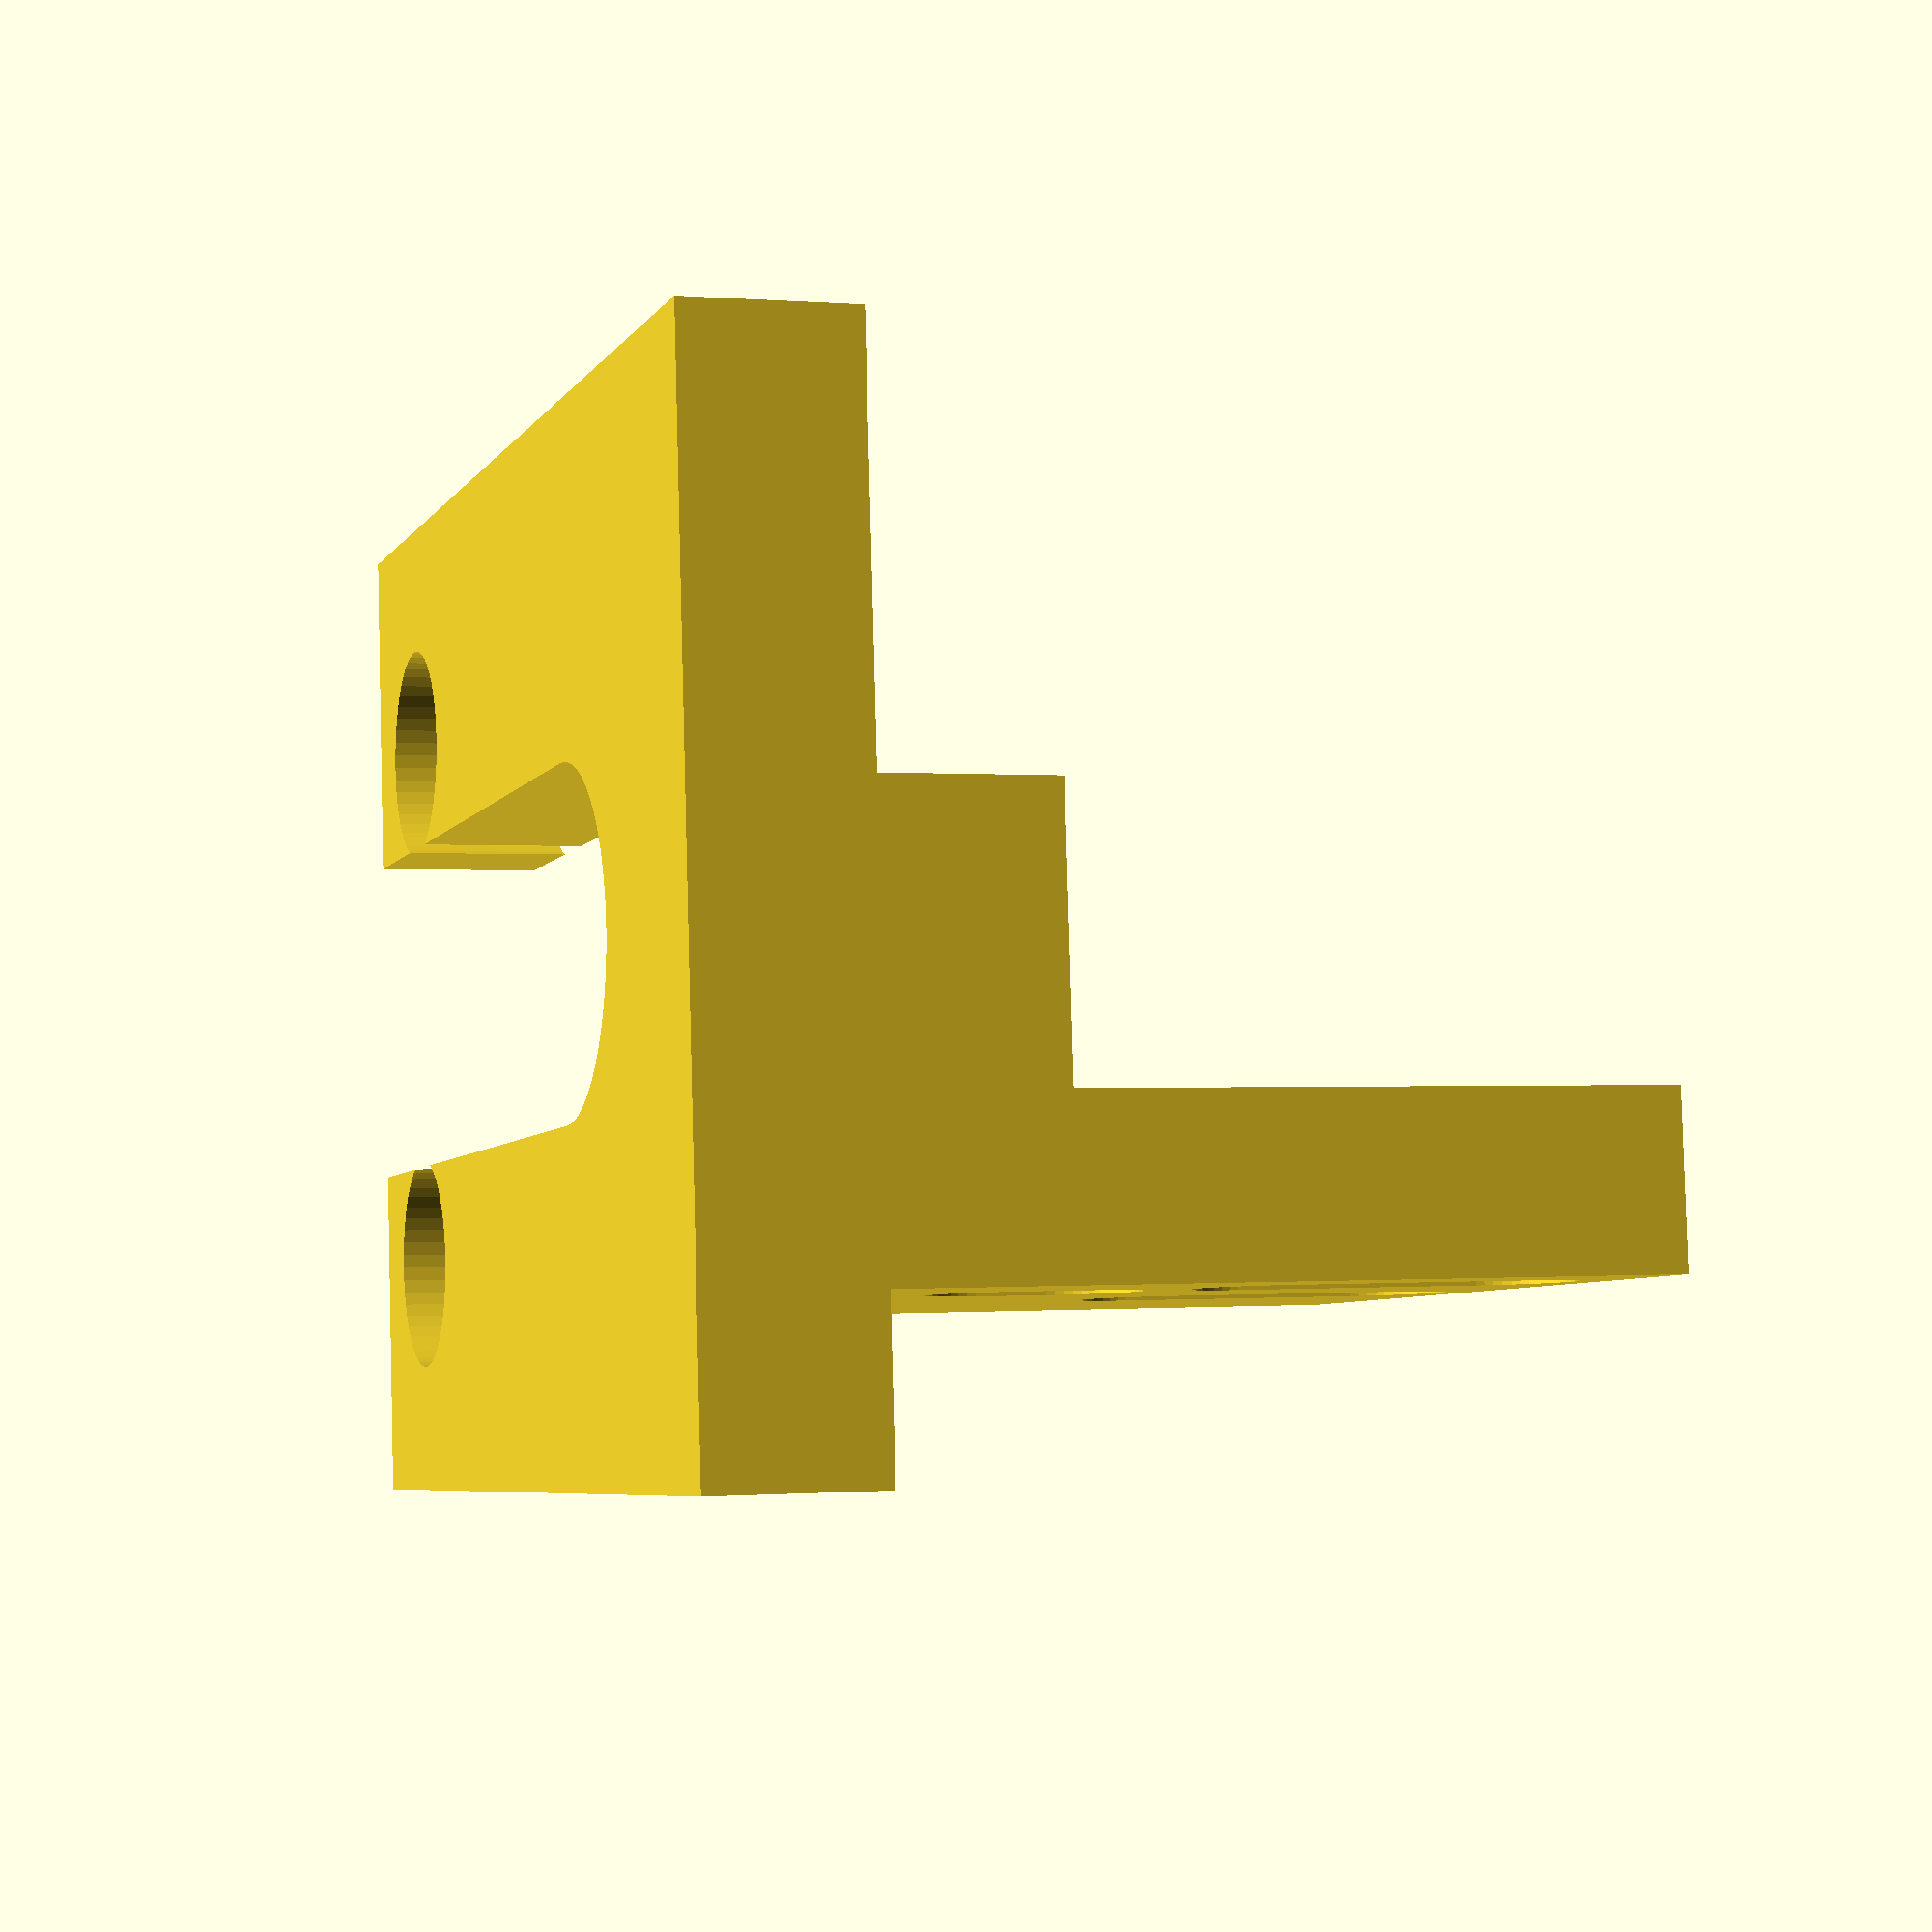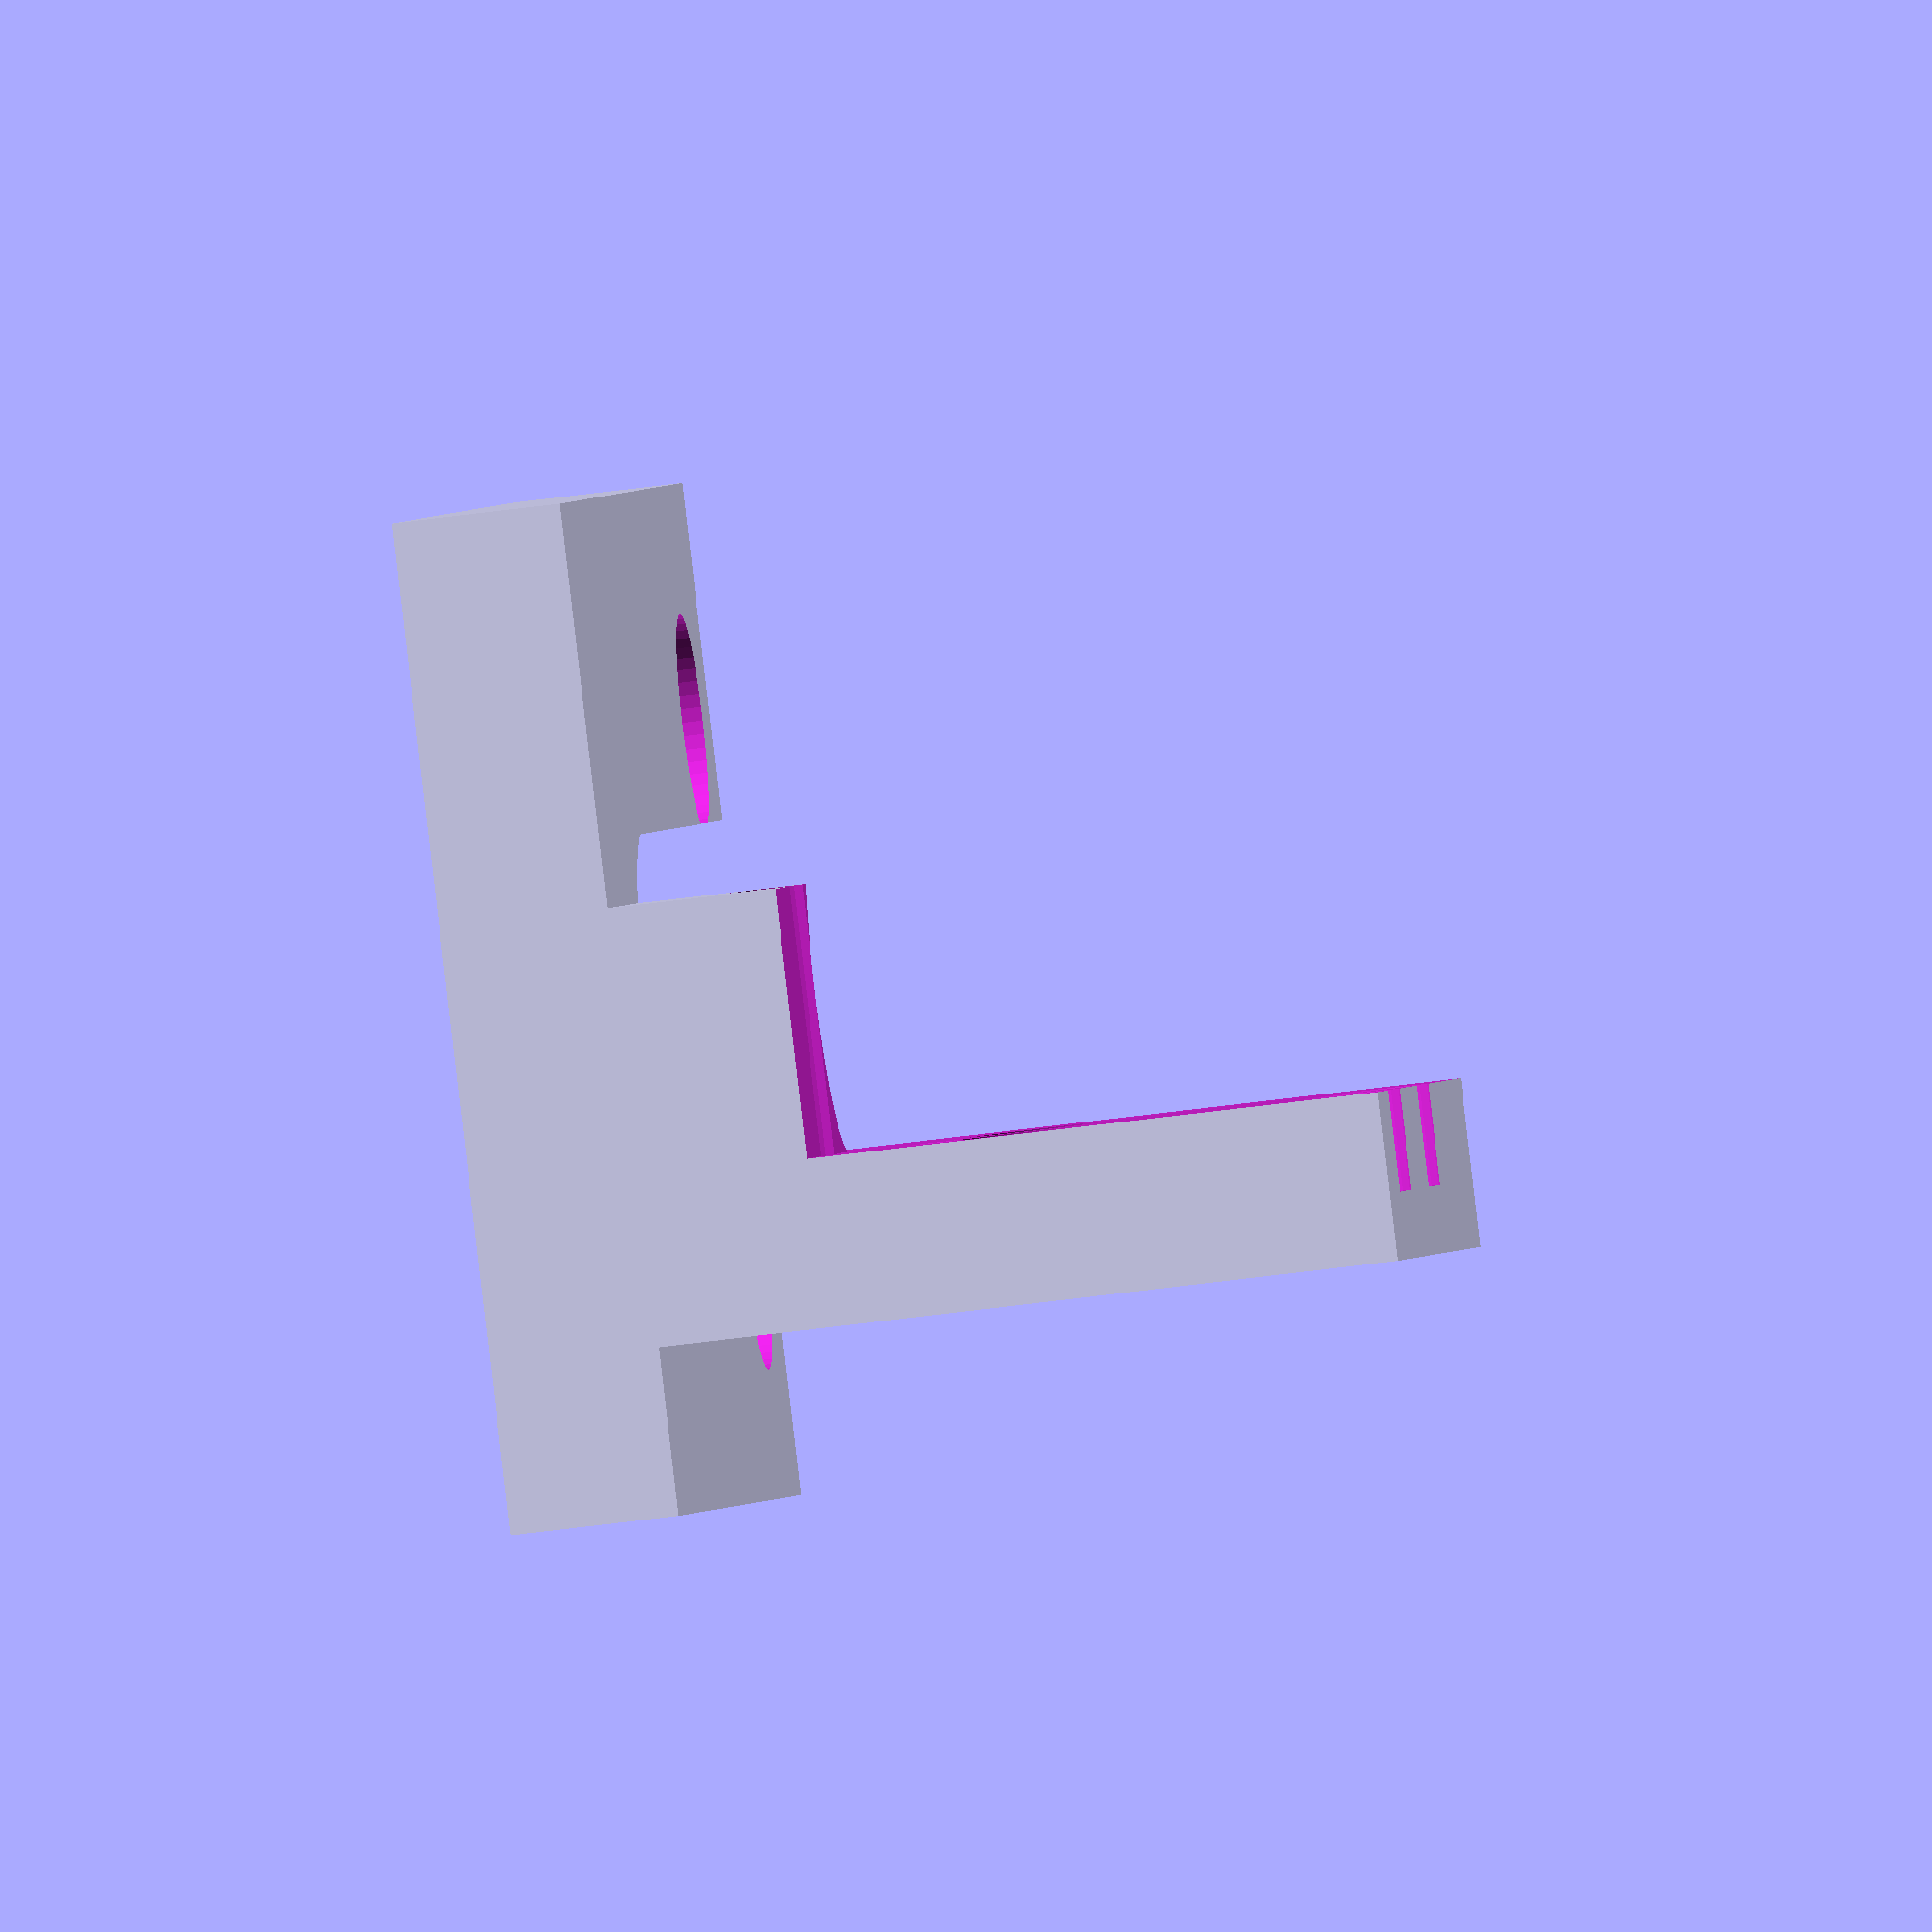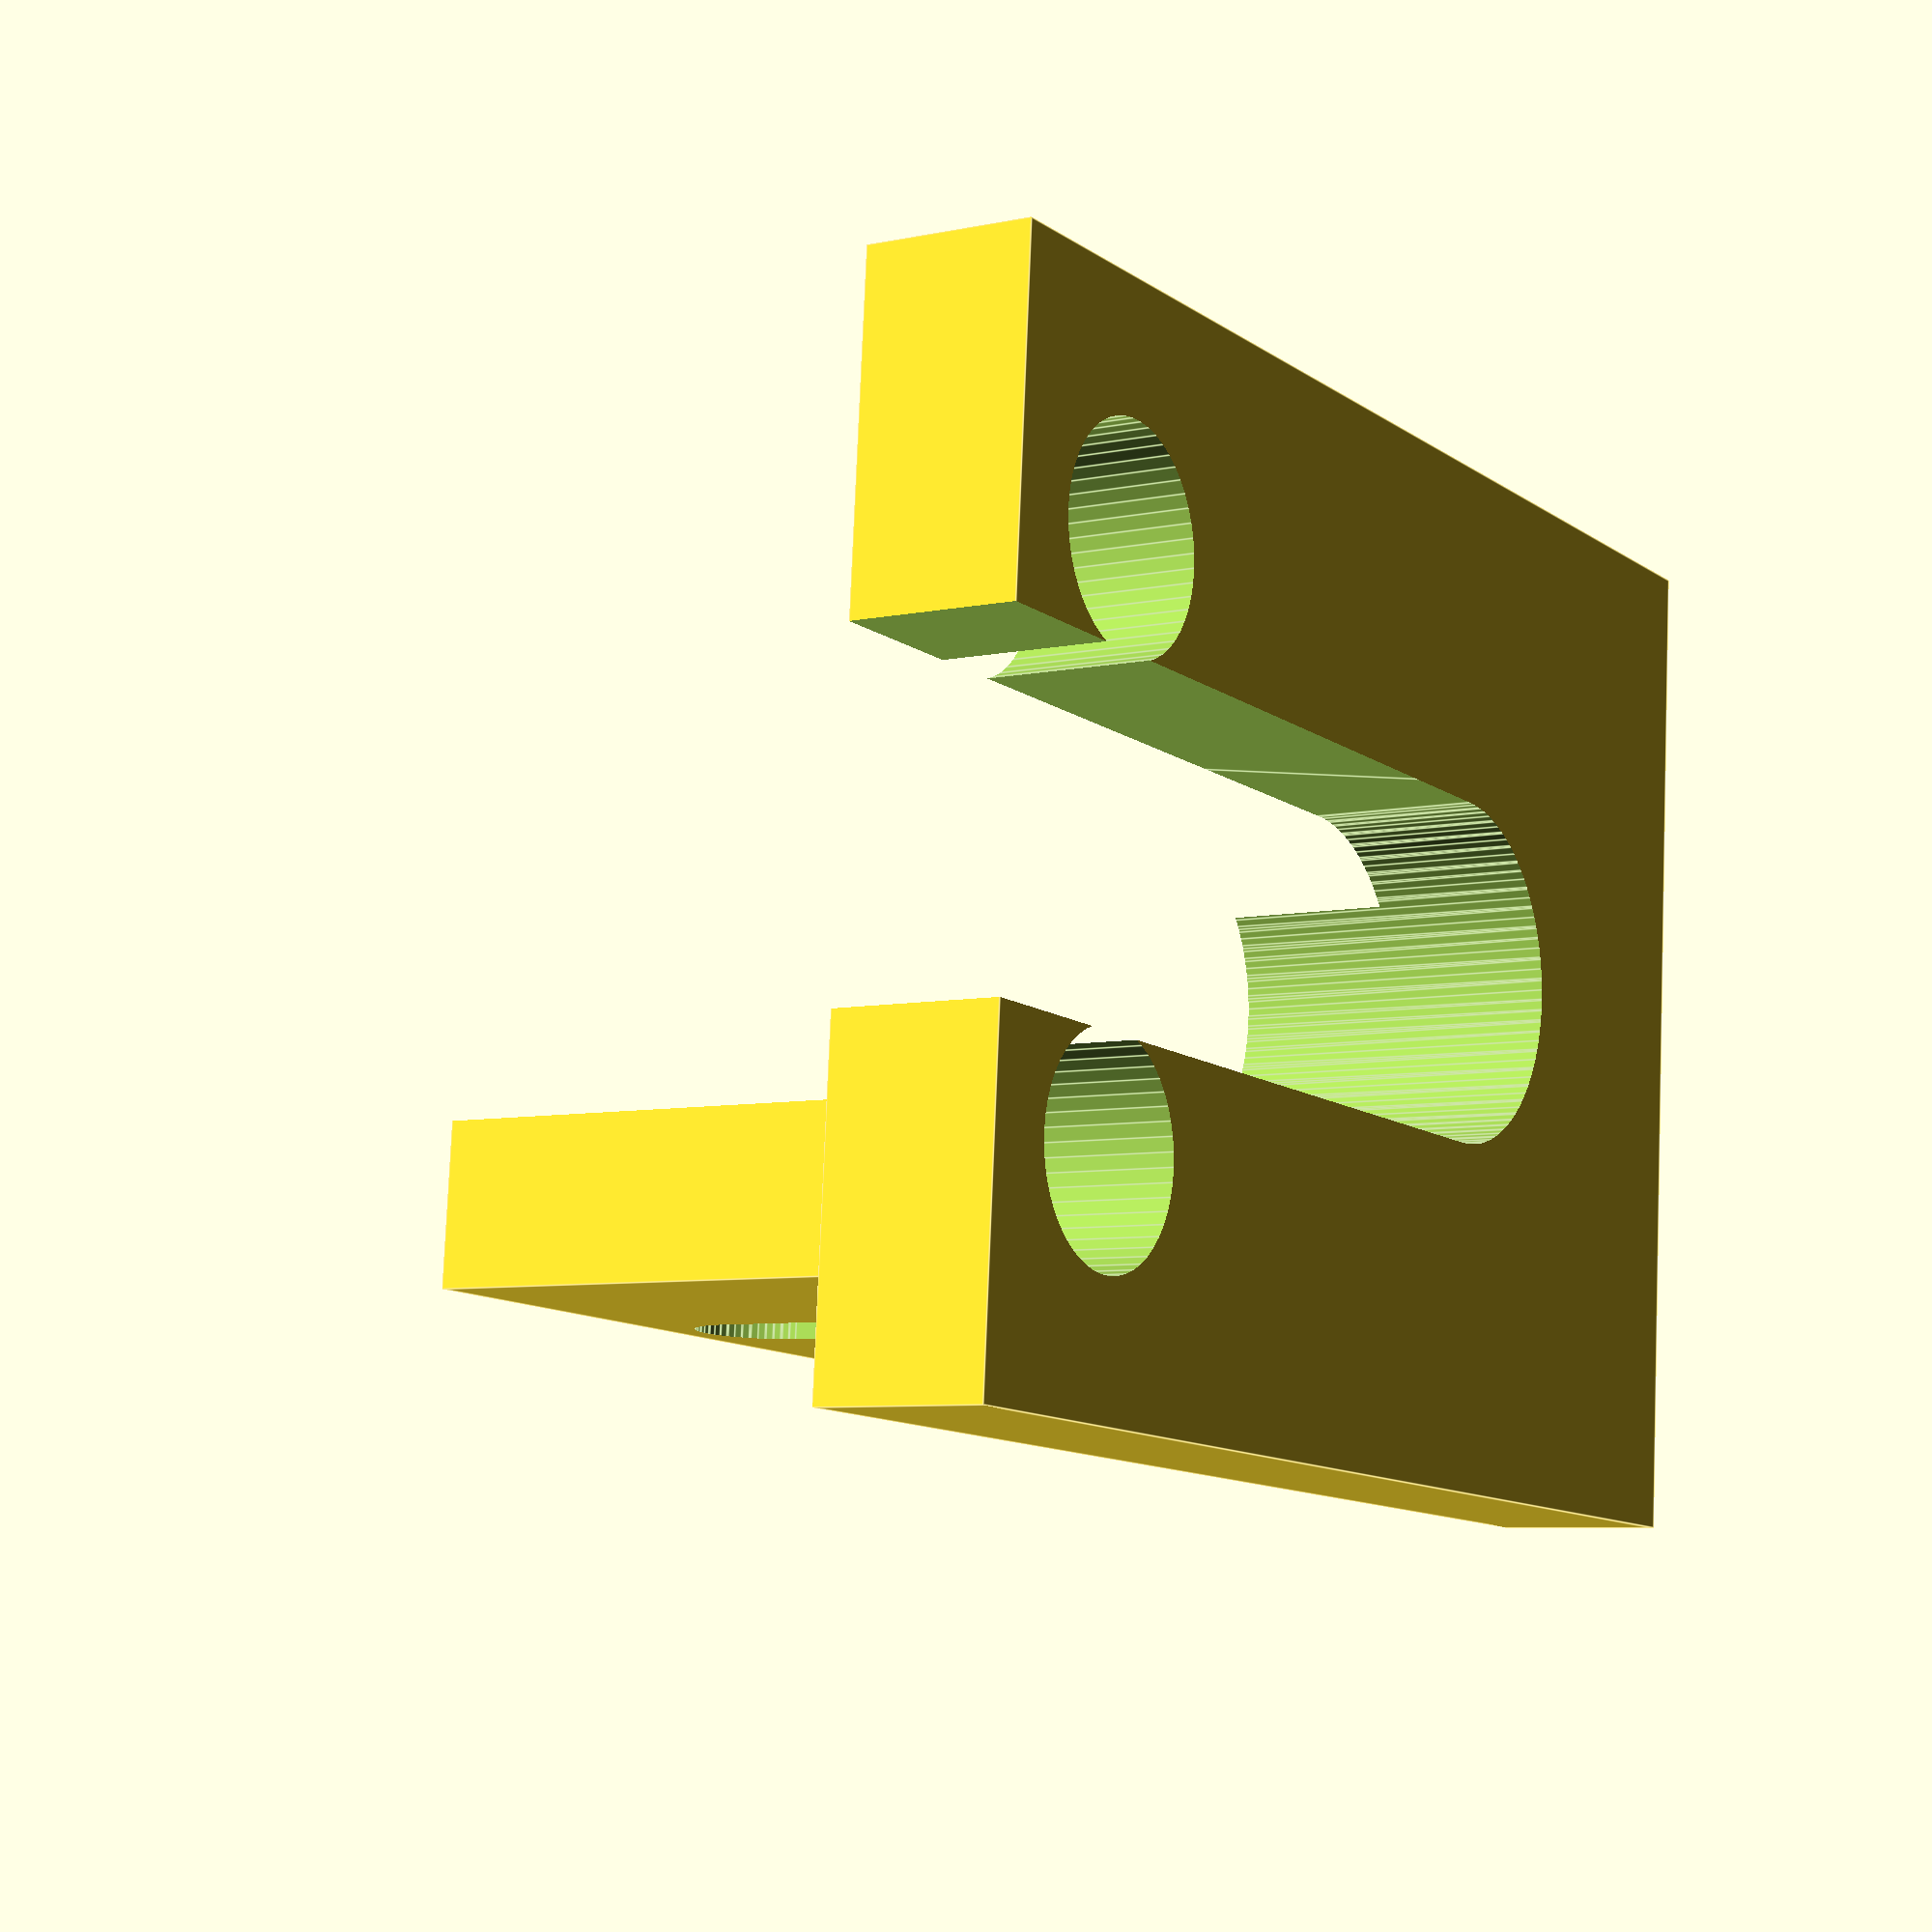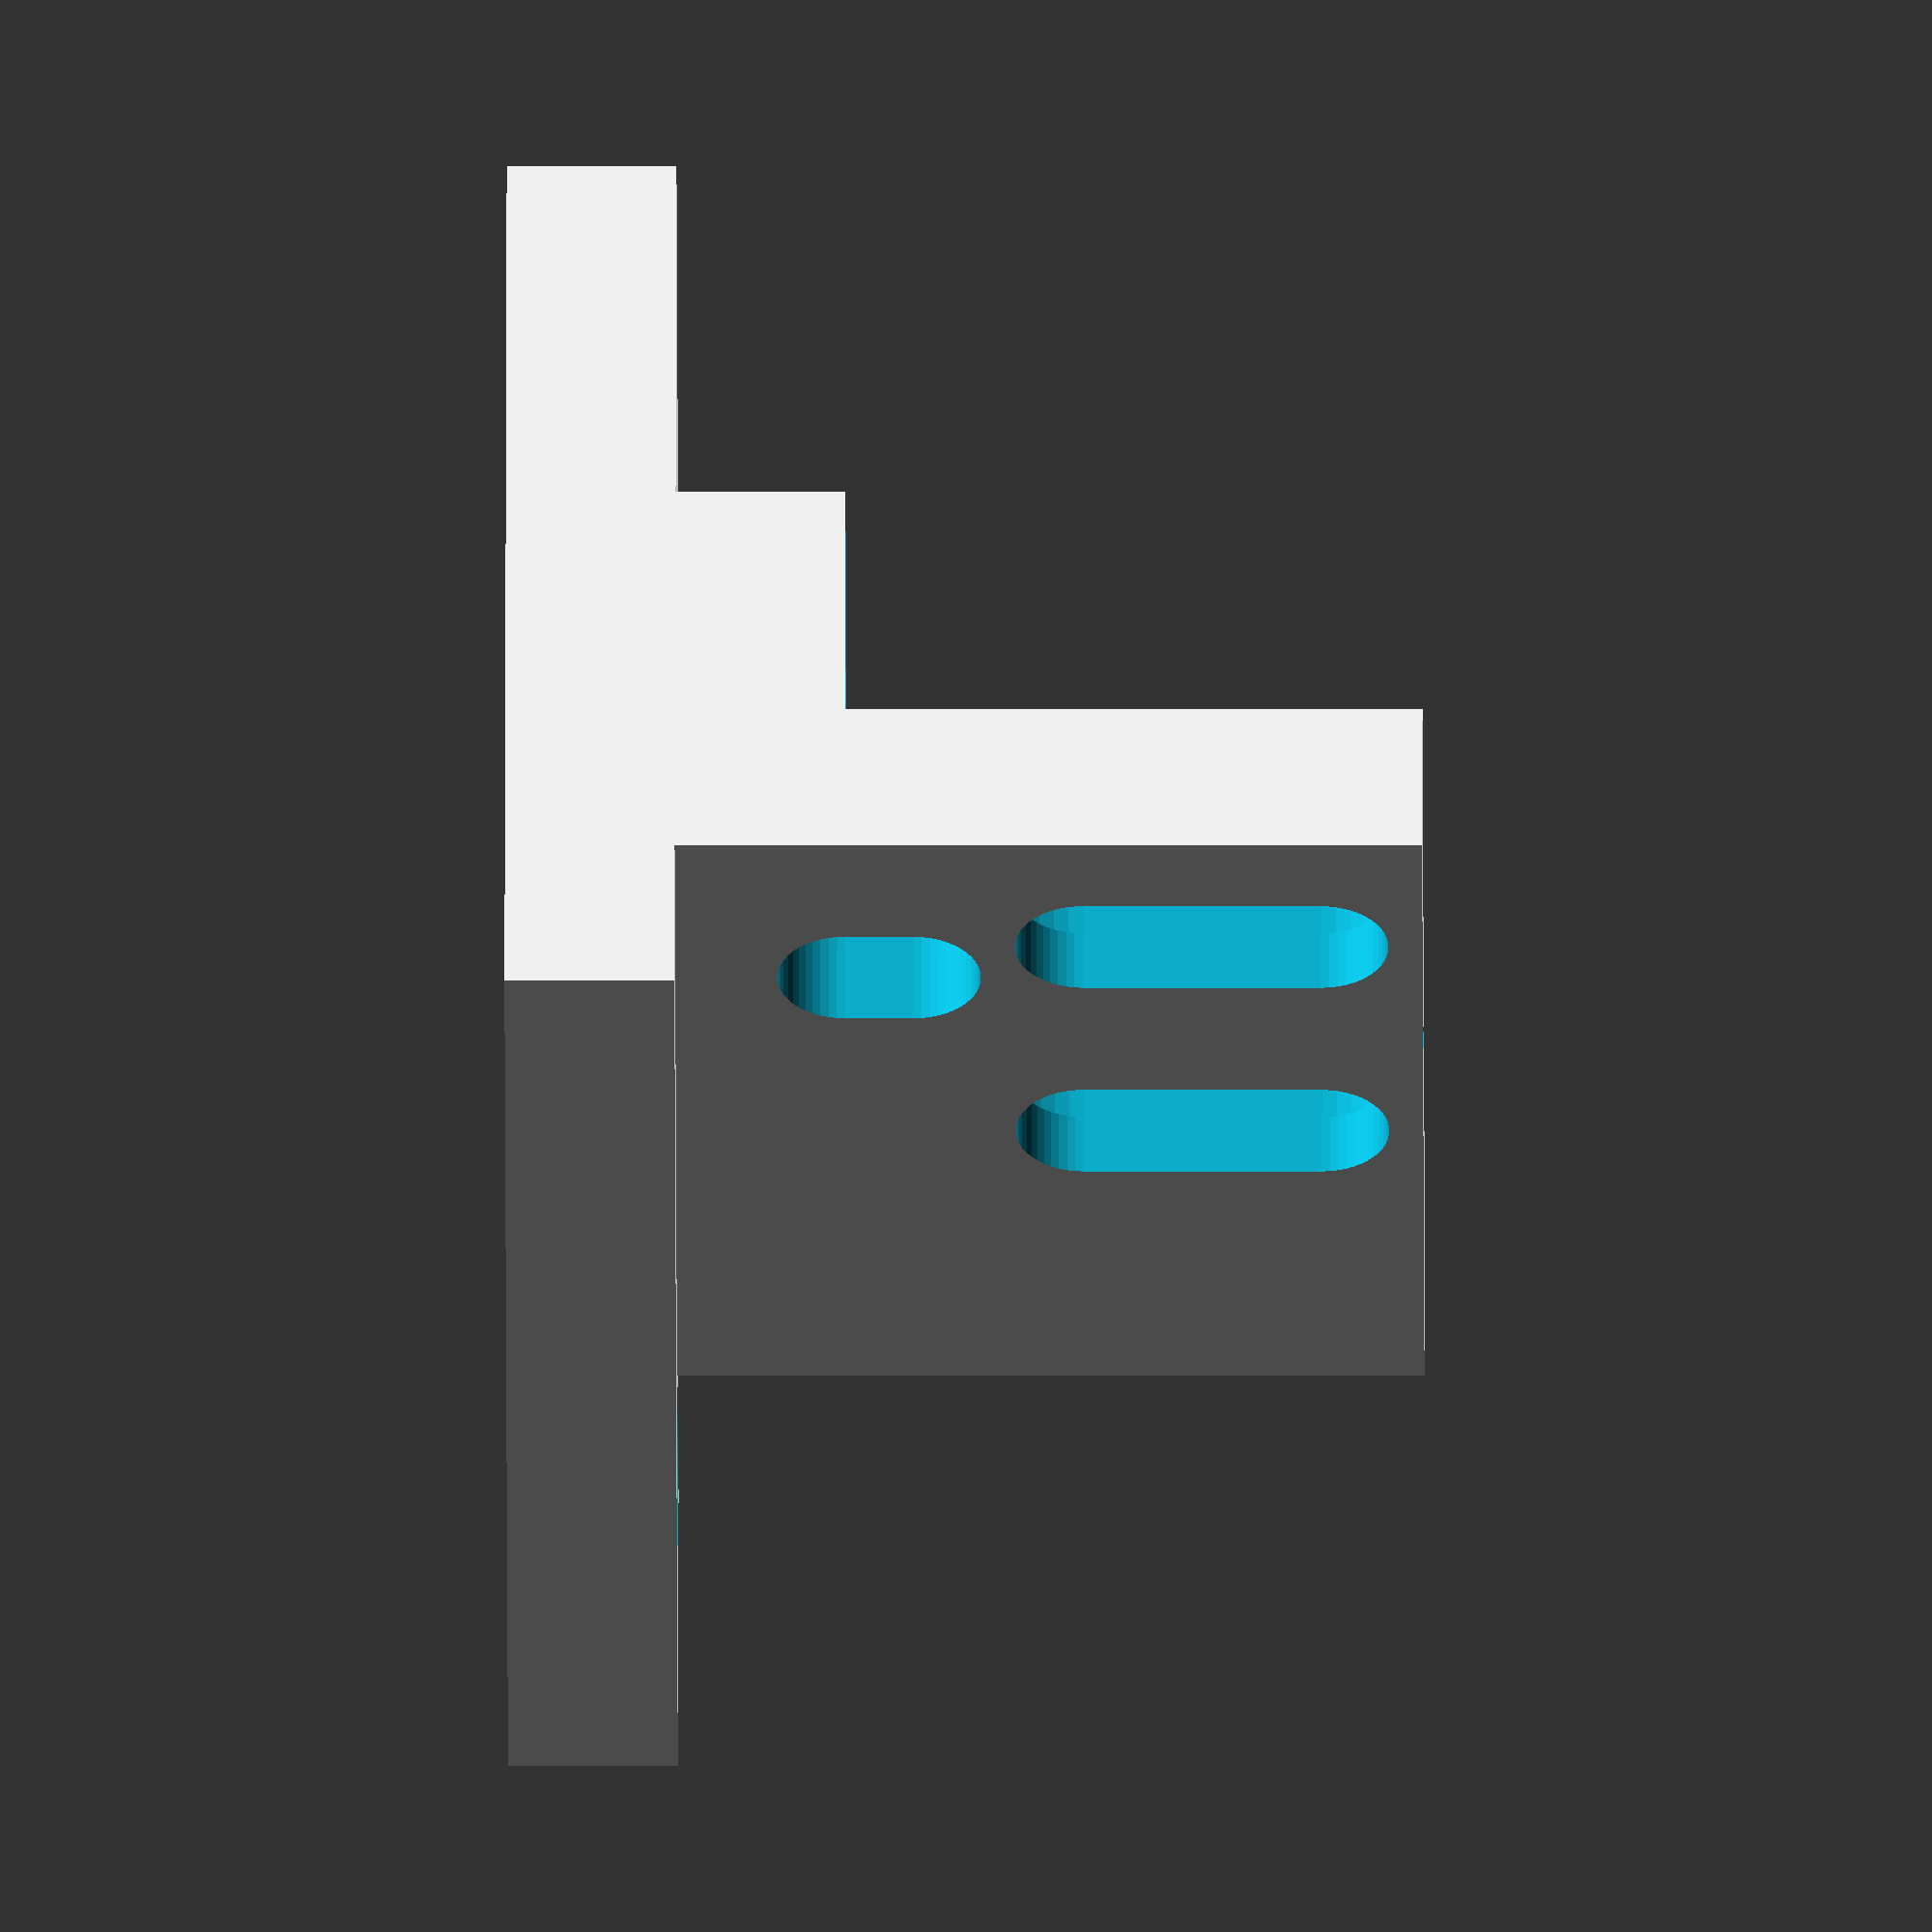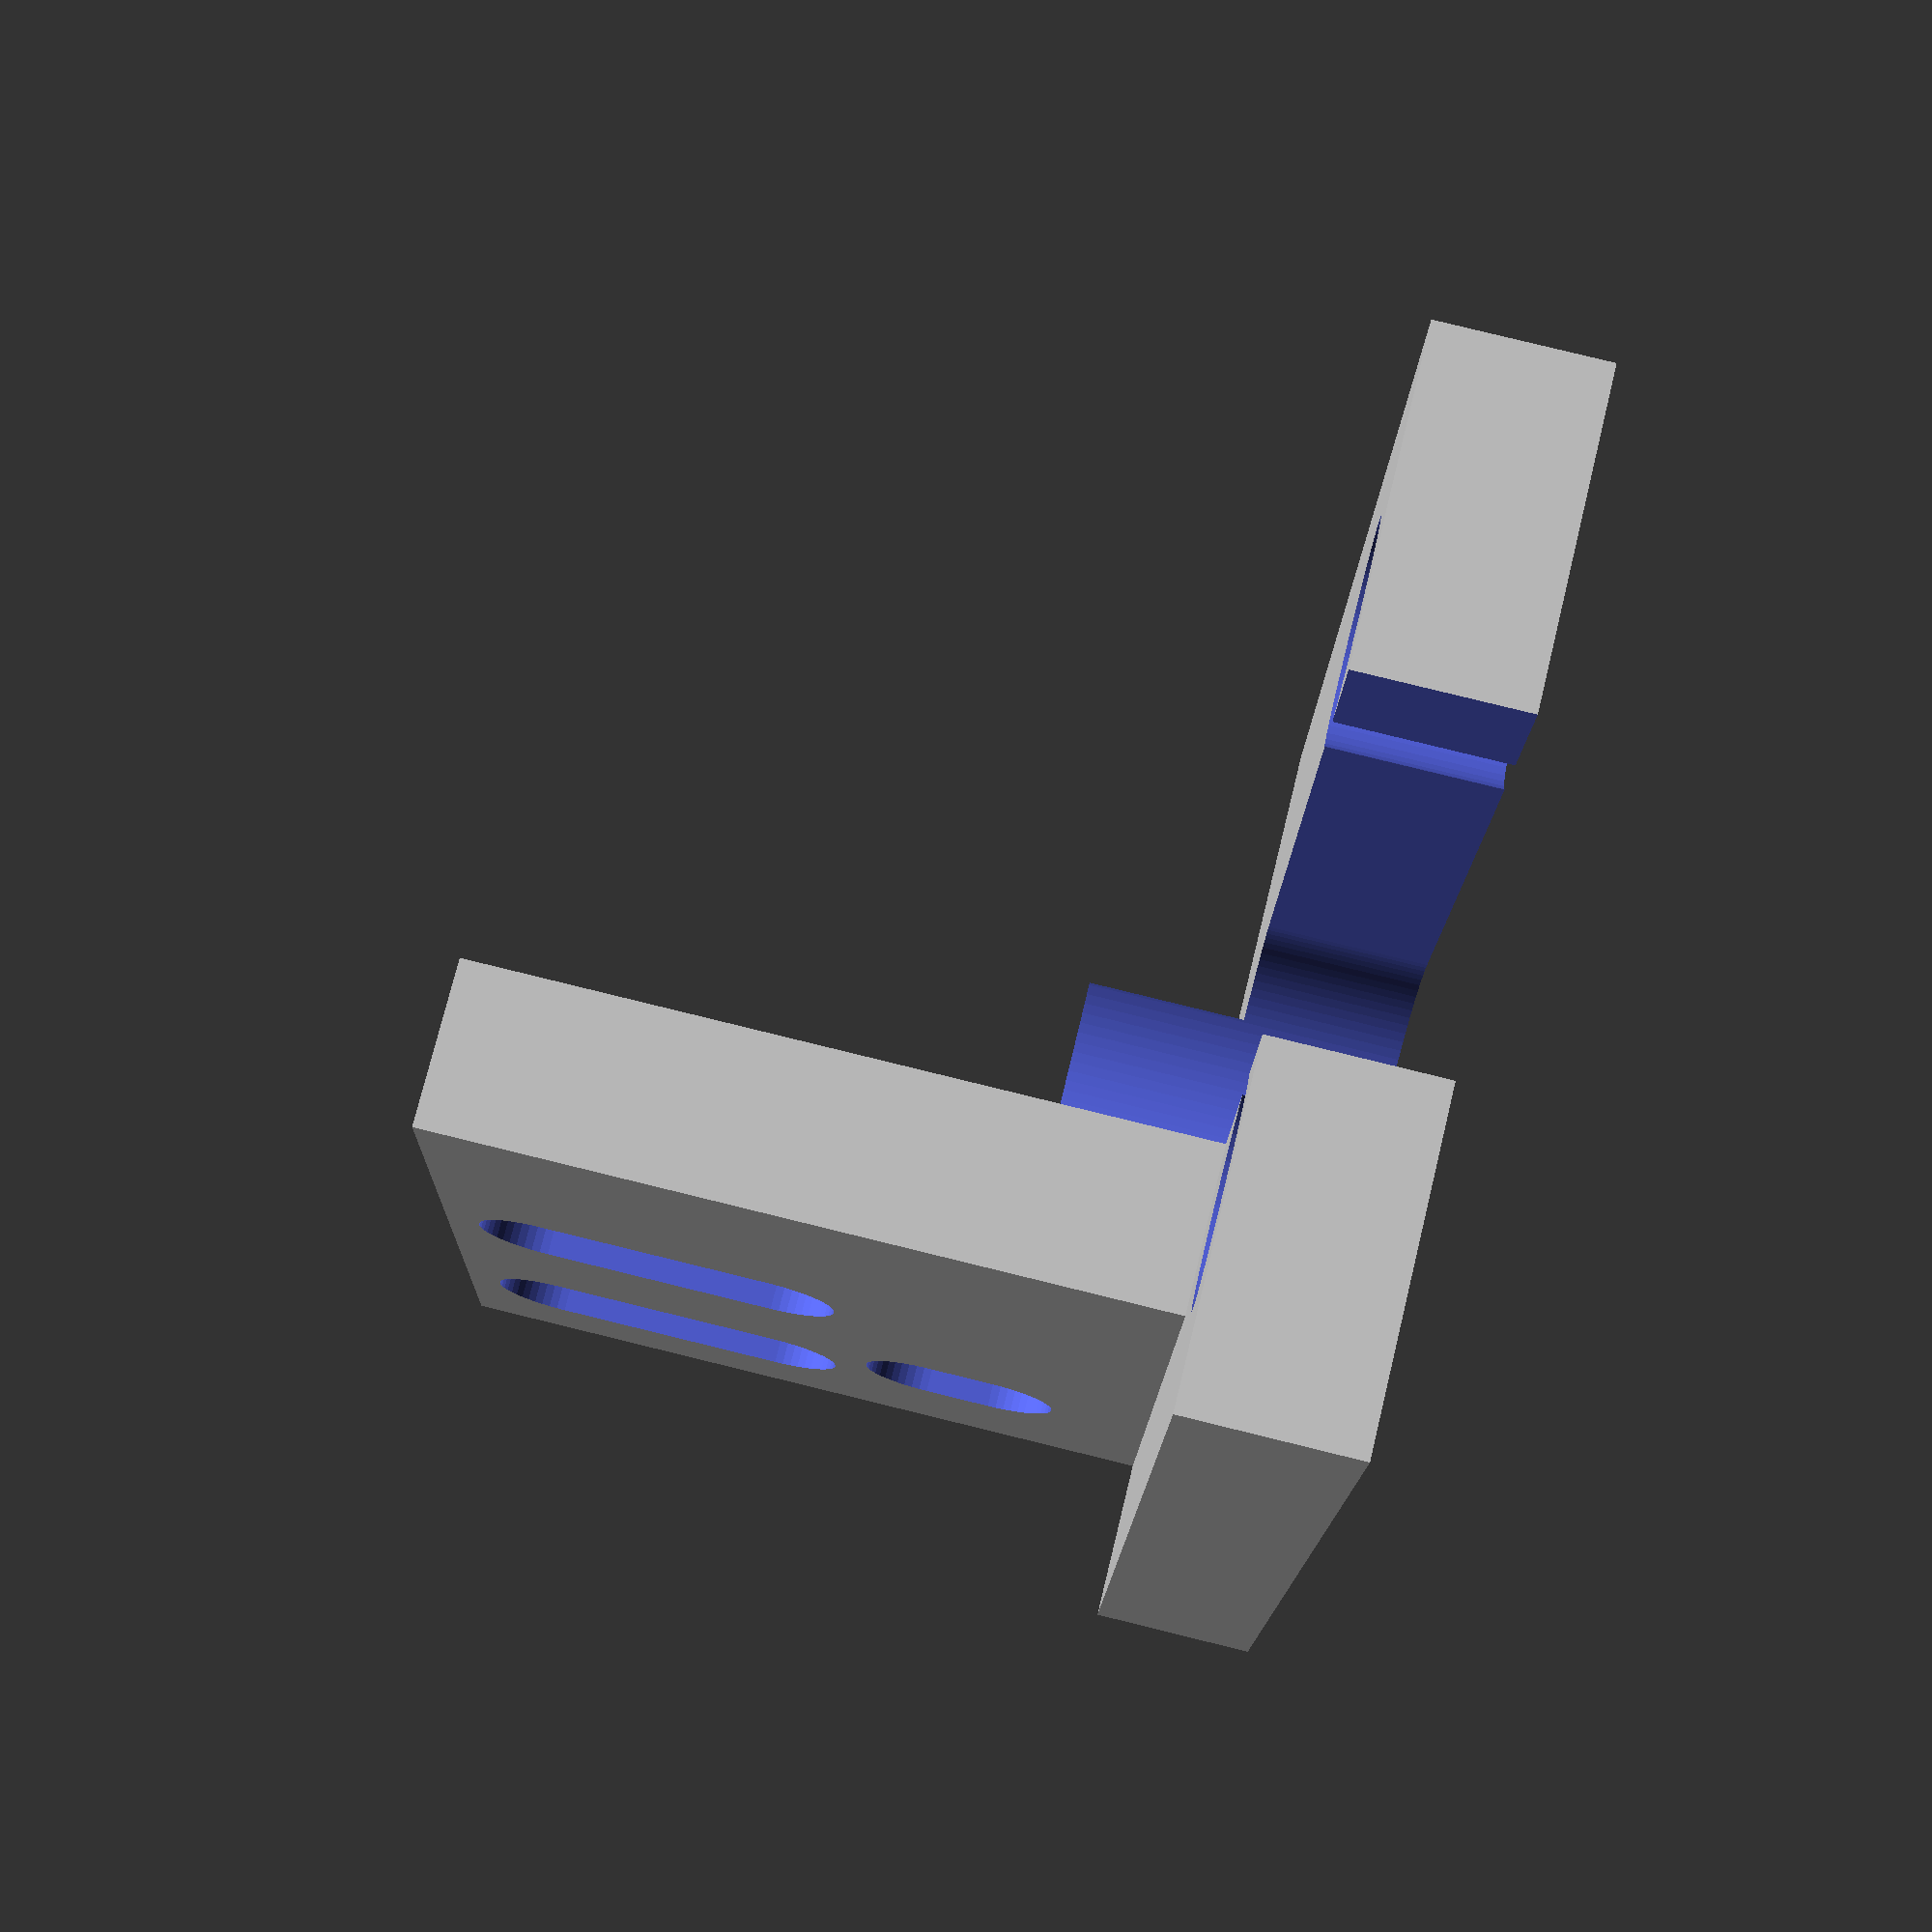
<openscad>
r_m3=2;
r_tete_m3=3.5;
r_ecrou_m3=3.3;
r_m6=3.2;

module endstop_x(){
    difference(){
        union(){
            translate([13,0,0]){cube([38.5,30,5]);}
            translate([13,5,4]){cube([26,13,23]);}
        }
        
        //trou central d'arbre
        hull(){
            translate([26.5,15,-5]){cylinder(r=5, h=50, $fn=100);}
            translate([60,15,-5]){cylinder(r=5, h=50, $fn=100);}
        }
        
        hull(){
            translate([0,15,10]){cylinder(r=5, h=50, $fn=100);}
            translate([60,15,10]){cylinder(r=5, h=50, $fn=100);}
        }
        
        //trous de montage
        
        translate([26.5+19.5,15-8,-5]){cylinder(r=r_m6, h=15, $fn=50);}
        translate([26.5+19.5,15+8,-5]){cylinder(r=r_m6, h=15, $fn=50);}
        
        
        
        
        //trous pour collier de serrage spirale
        hull(){
            translate([26.5-5-2,0,10]){rotate([-90,0,0])cylinder(r=2, h=50, $fn=50);}
            translate([26.5-5-2,0,12]){rotate([-90,0,0])cylinder(r=2, h=50, $fn=50);}
        }
        
        //trous pour fixation contact de fin de course
        hull(){
        translate([18,0,24]){rotate([-90,0,0])cylinder(r=2, h=50, $fn=50);}
        translate([18,0,17]){rotate([-90,0,0])cylinder(r=2, h=50, $fn=50);}
    }
        
        hull(){
        translate([18,19,24]){rotate([90,0,0])cylinder(r=3.5, h=12, $fn=50);}
        translate([18,19,17]){rotate([90,0,0])cylinder(r=3.5, h=12, $fn=50);}
    }
    
    hull(){
        translate([18+9,0,24]){rotate([-90,0,0])cylinder(r=2, h=50, $fn=50);}
        translate([18+9,0,17]){rotate([-90,0,0])cylinder(r=2, h=50, $fn=50);}
    }
        
        hull(){
        translate([18+9,19,24]){rotate([90,0,0])cylinder(r=3.5, h=12, $fn=50);}
        translate([18+9,19,17]){rotate([90,0,0])cylinder(r=3.5, h=12, $fn=50);}
    }
    }
}


endstop_x();
</openscad>
<views>
elev=0.5 azim=5.1 roll=252.0 proj=p view=solid
elev=230.6 azim=128.8 roll=261.4 proj=o view=wireframe
elev=6.6 azim=355.6 roll=122.6 proj=p view=edges
elev=177.7 azim=219.2 roll=269.8 proj=o view=solid
elev=279.7 azim=264.6 roll=103.8 proj=p view=wireframe
</views>
